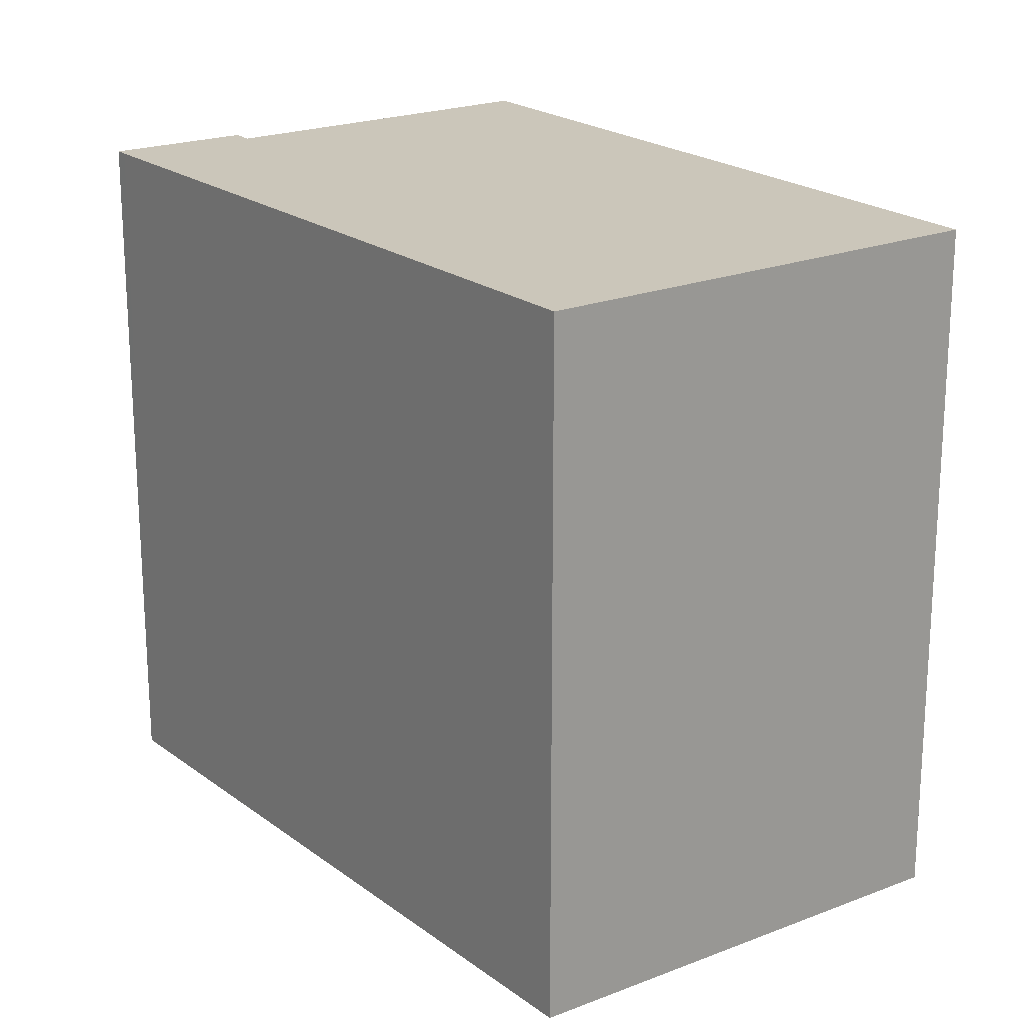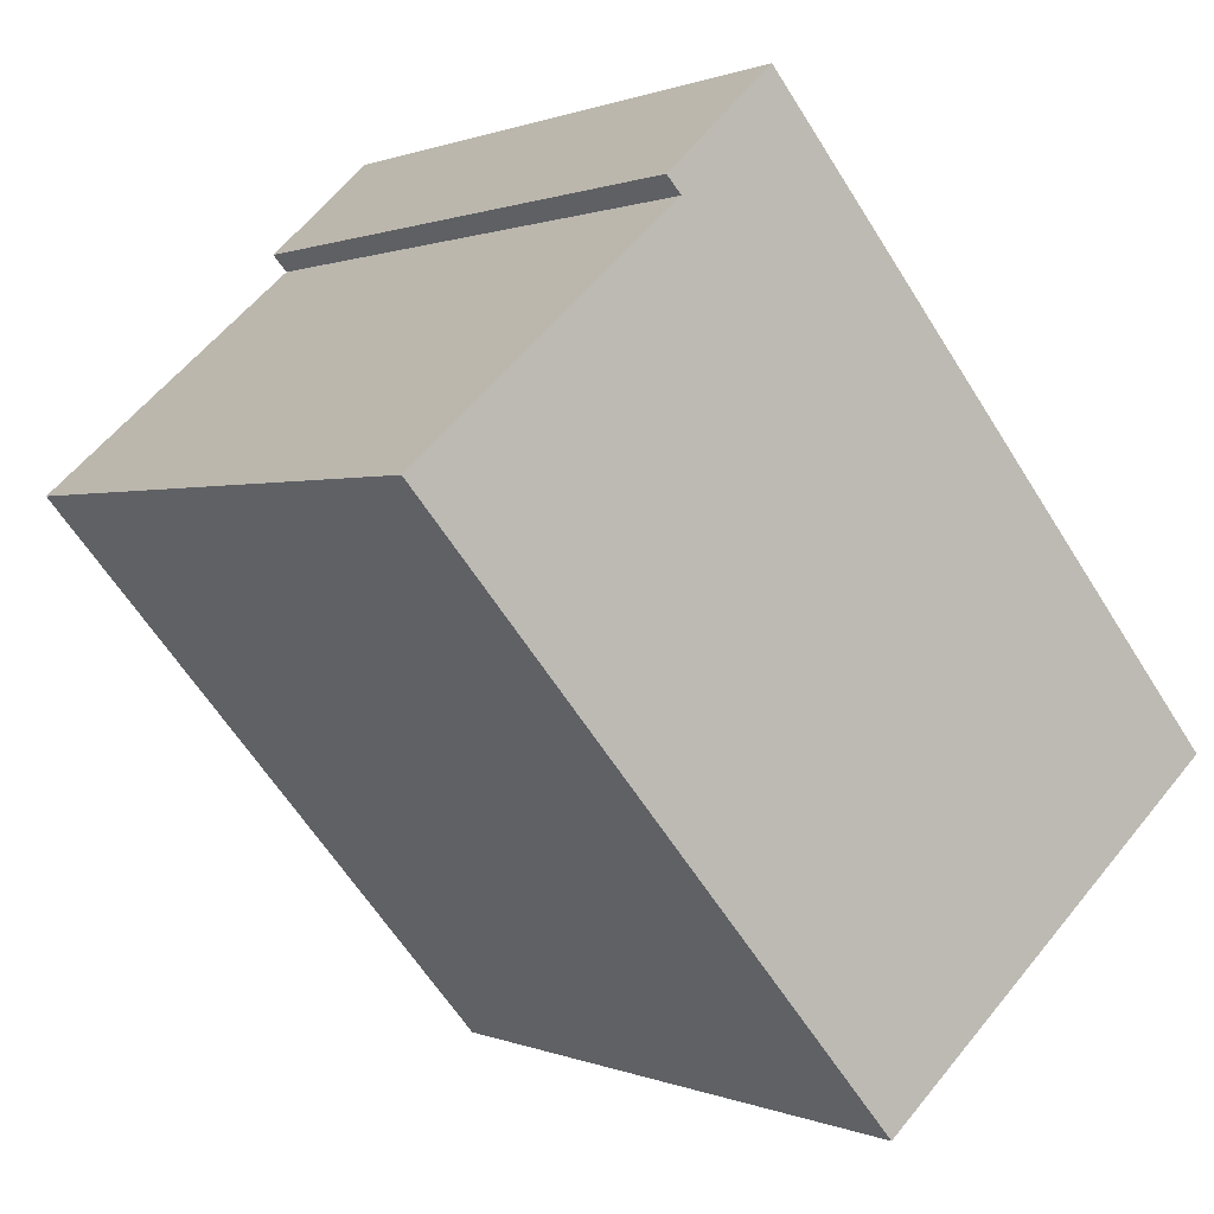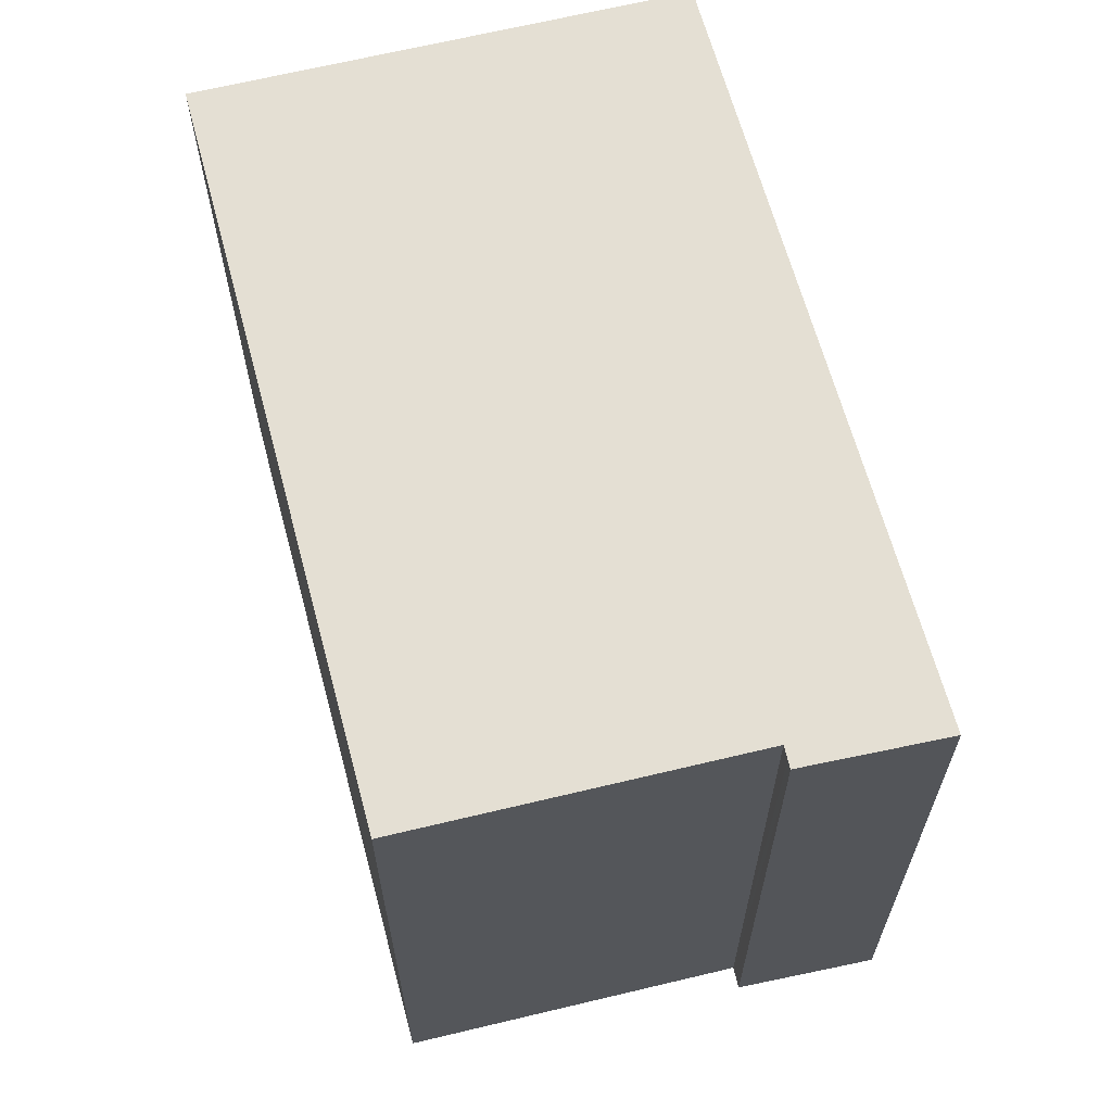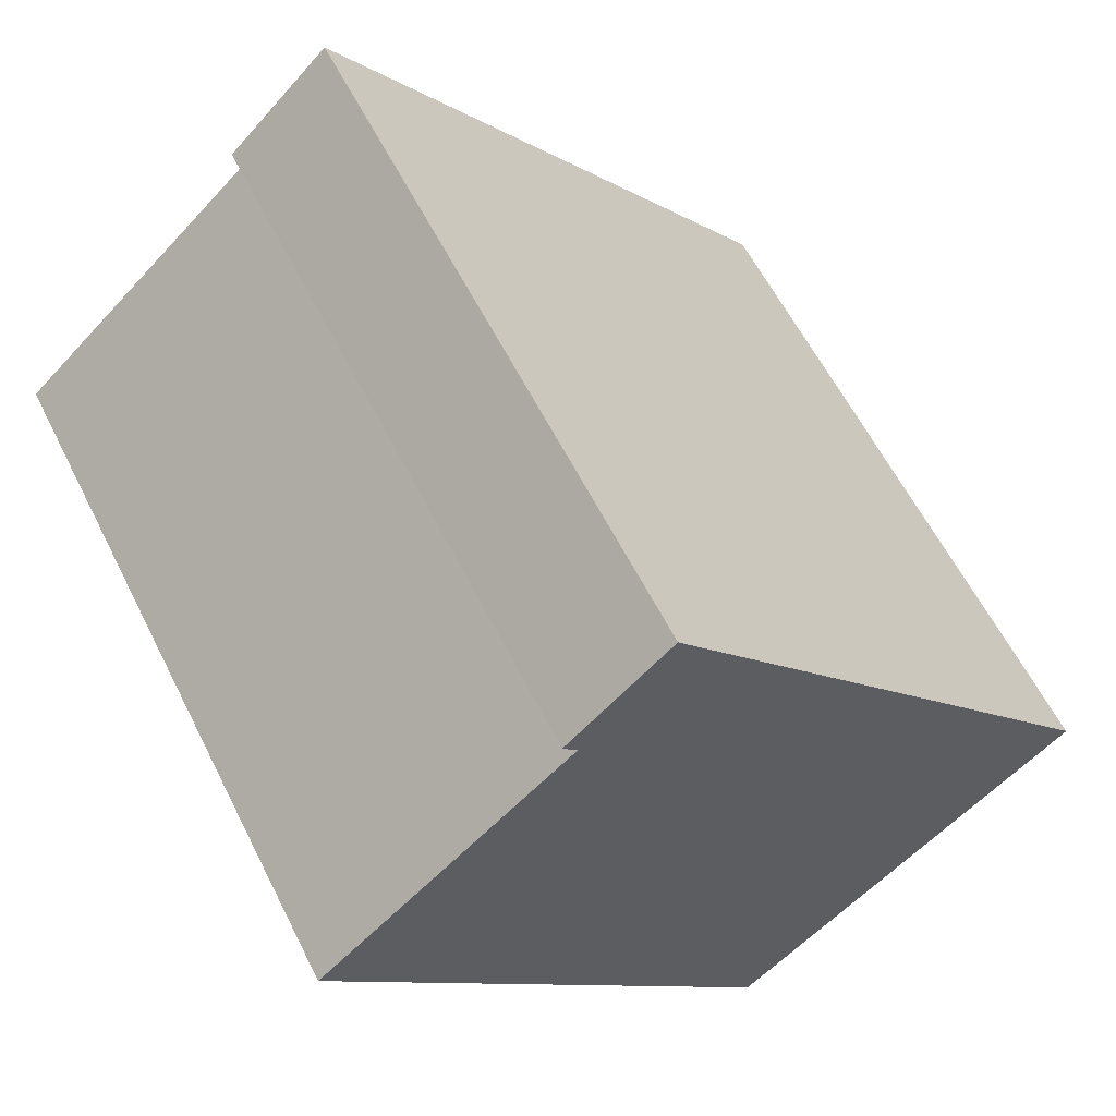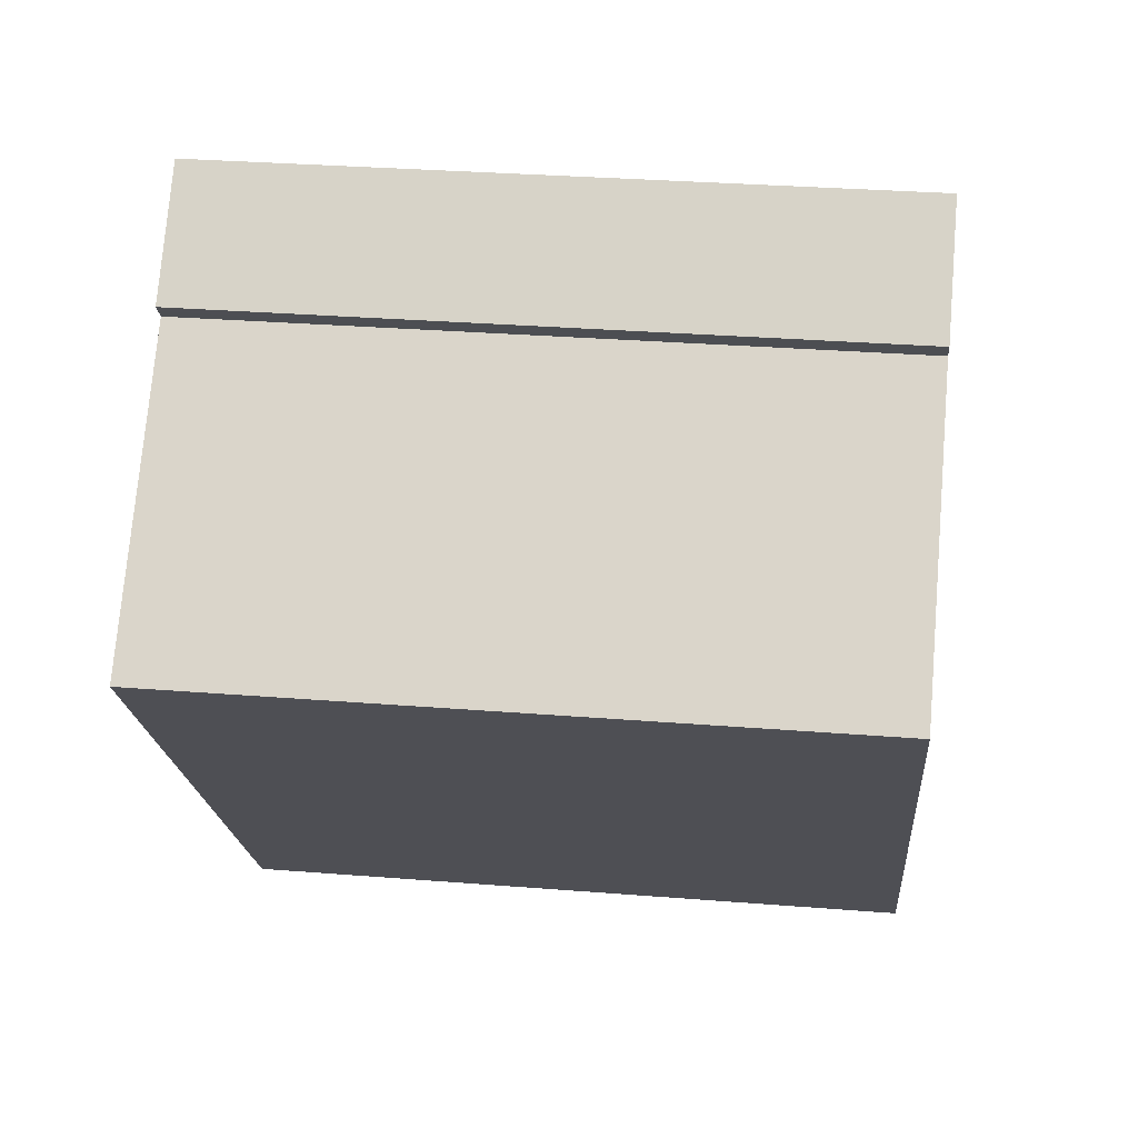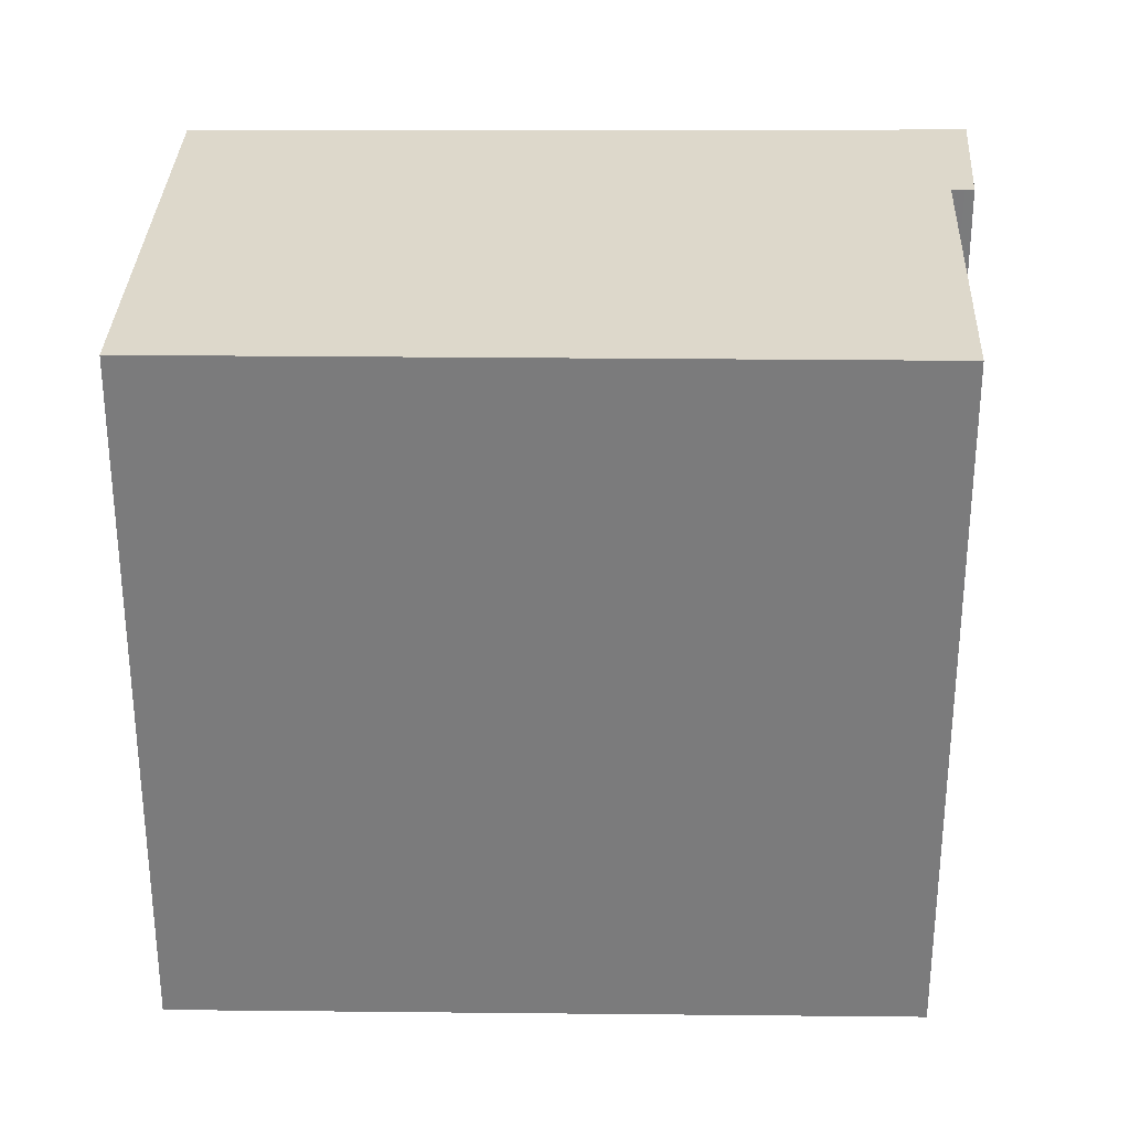
<metadata>
{"format":"obj","ext":"obj","renderer":"f3d","projection":"perspective","resolution":1024,"background":"white","views":[{"elev":21.1,"azim":103.1,"up":"+Y"},{"elev":0.6,"azim":-33.0,"up":"+Z"},{"elev":66.7,"azim":-55.3,"up":"+Y"},{"elev":59.5,"azim":-26.5,"up":"+Z"},{"elev":31.1,"azim":-83.5,"up":"+Z"},{"elev":31.5,"azim":-129.6,"up":"+Y"}]}
</metadata>
<code>
v  3.631 5.392 -4.263
v  2.724 5.392 2.569
v  6.349 5.392 -1.833
v  1.972 5.392 1.762
v  0 5.392 3.302e-16
v  2.662 5.392 2.644
v  1.905 5.392 1.836
v  1.86 5.392 1.887
v  2.662 -1.619e-16 2.644
v  6.349 1.122e-16 -1.833
v  2.724 -1.573e-16 2.569
v  3.631 2.61e-16 -4.263
v  0 0 0
v  1.972 -1.079e-16 1.762
v  1.86 -1.155e-16 1.887
v  1.905 -1.124e-16 1.836
g defaultobject
f 1 2 3
f 2 1 4
f 4 1 5
f 4 6 2
f 6 4 7
f 6 7 8
f 9 2 6
f 2 9 3
f 3 9 10
f 10 9 11
f 10 1 3
f 1 10 12
f 12 5 1
f 5 12 13
f 14 7 4
f 7 14 8
f 8 14 15
f 15 14 16
f 13 4 5
f 4 13 14
f 15 6 8
f 6 15 9
f 15 11 9
f 11 15 10
f 10 15 14
f 14 15 16
f 14 12 10
f 12 14 13

</code>
